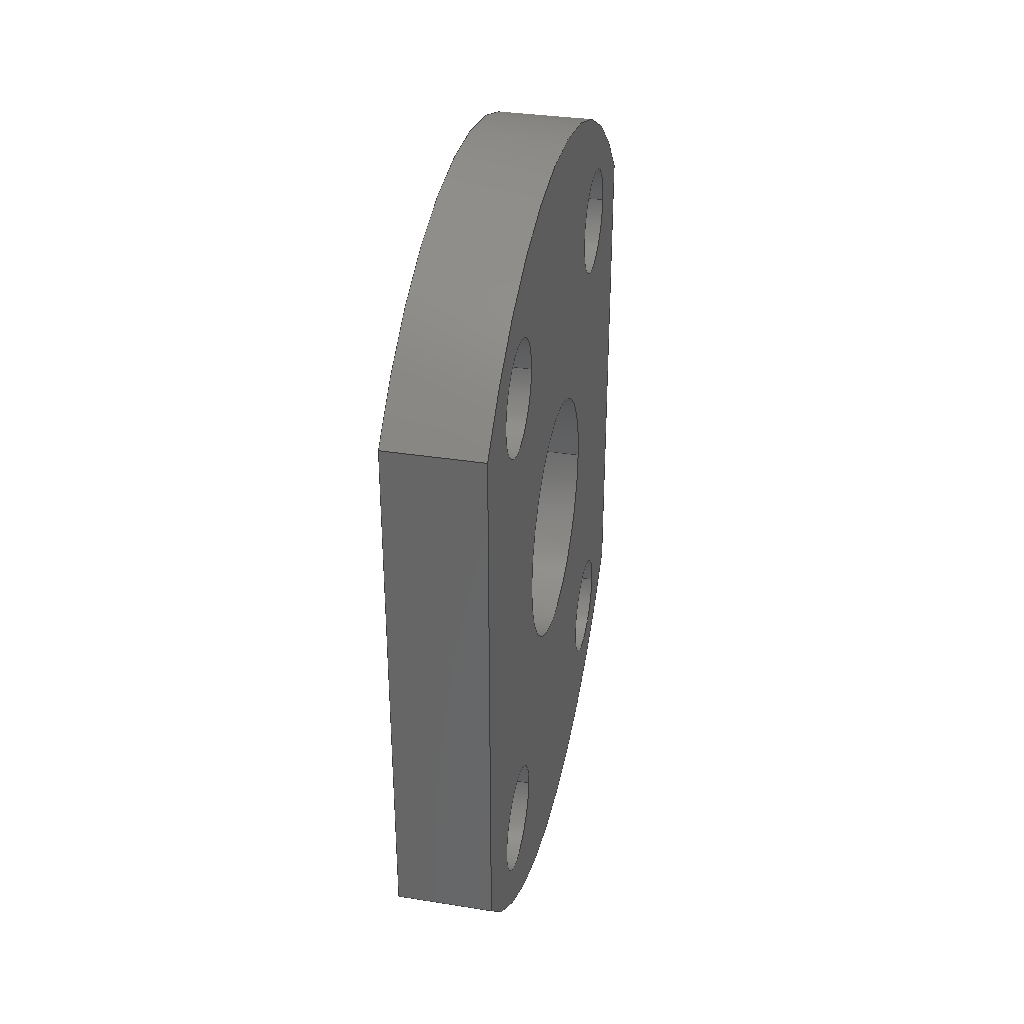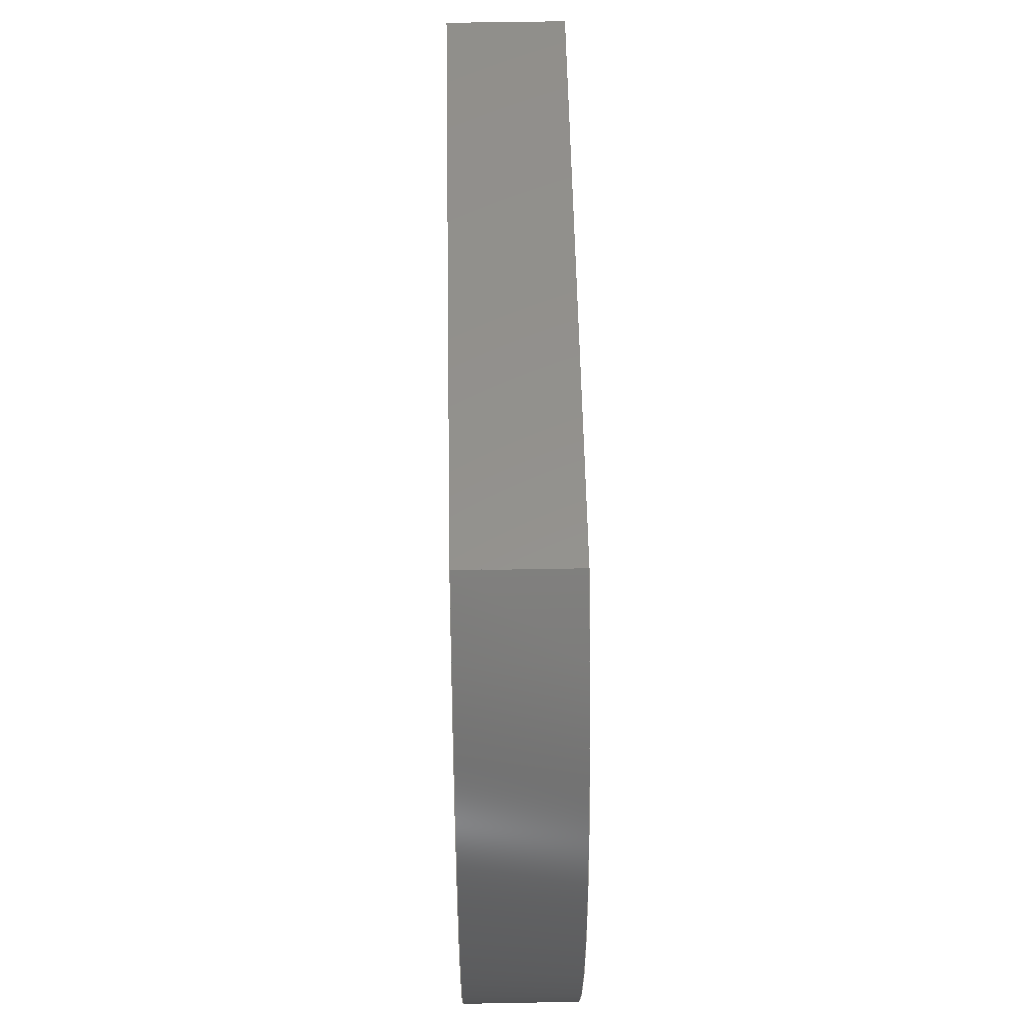
<metadata>
{"format":"step","ext":"step","renderer":"f3d","projection":"perspective","resolution":1024,"background":"white","views":[{"elev":33.8,"azim":-167.8,"up":"+Y"},{"elev":55.7,"azim":178.9,"up":"+Z"}]}
</metadata>
<code>
ISO-10303-21;
DATA;
#1=MECHANICAL_DESIGN_GEOMETRIC_PRESENTATION_REPRESENTATION('',(#4),#373);
#2=SHAPE_REPRESENTATION_RELATIONSHIP('SRR','None',#380,#3);
#3=ADVANCED_BREP_SHAPE_REPRESENTATION('',(#5),#372);
#4=STYLED_ITEM('',(#390),#5);
#5=MANIFOLD_SOLID_BREP('Body1',#209);
#6=FACE_BOUND('',#41,.T.);
#7=FACE_BOUND('',#42,.T.);
#8=FACE_BOUND('',#43,.T.);
#9=FACE_BOUND('',#44,.T.);
#10=FACE_BOUND('',#45,.T.);
#11=FACE_BOUND('',#47,.T.);
#12=FACE_BOUND('',#48,.T.);
#13=FACE_BOUND('',#49,.T.);
#14=FACE_BOUND('',#50,.T.);
#15=FACE_BOUND('',#51,.T.);
#16=PLANE('',#238);
#17=PLANE('',#242);
#18=PLANE('',#246);
#19=PLANE('',#247);
#20=FACE_OUTER_BOUND('',#31,.T.);
#21=FACE_OUTER_BOUND('',#32,.T.);
#22=FACE_OUTER_BOUND('',#33,.T.);
#23=FACE_OUTER_BOUND('',#34,.T.);
#24=FACE_OUTER_BOUND('',#35,.T.);
#25=FACE_OUTER_BOUND('',#36,.T.);
#26=FACE_OUTER_BOUND('',#37,.T.);
#27=FACE_OUTER_BOUND('',#38,.T.);
#28=FACE_OUTER_BOUND('',#39,.T.);
#29=FACE_OUTER_BOUND('',#40,.T.);
#30=FACE_OUTER_BOUND('',#46,.T.);
#31=EDGE_LOOP('',(#137,#138,#139,#140));
#32=EDGE_LOOP('',(#141,#142,#143,#144));
#33=EDGE_LOOP('',(#145,#146,#147,#148));
#34=EDGE_LOOP('',(#149,#150,#151,#152));
#35=EDGE_LOOP('',(#153,#154,#155,#156));
#36=EDGE_LOOP('',(#157,#158,#159,#160));
#37=EDGE_LOOP('',(#161,#162,#163,#164));
#38=EDGE_LOOP('',(#165,#166,#167,#168));
#39=EDGE_LOOP('',(#169,#170,#171,#172));
#40=EDGE_LOOP('',(#173,#174,#175,#176));
#41=EDGE_LOOP('',(#177));
#42=EDGE_LOOP('',(#178));
#43=EDGE_LOOP('',(#179));
#44=EDGE_LOOP('',(#180));
#45=EDGE_LOOP('',(#181));
#46=EDGE_LOOP('',(#182,#183,#184,#185));
#47=EDGE_LOOP('',(#186));
#48=EDGE_LOOP('',(#187));
#49=EDGE_LOOP('',(#188));
#50=EDGE_LOOP('',(#189));
#51=EDGE_LOOP('',(#190));
#52=LINE('',#318,#65);
#53=LINE('',#324,#66);
#54=LINE('',#330,#67);
#55=LINE('',#336,#68);
#56=LINE('',#342,#69);
#57=LINE('',#347,#70);
#58=LINE('',#349,#71);
#59=LINE('',#351,#72);
#60=LINE('',#352,#73);
#61=LINE('',#358,#74);
#62=LINE('',#361,#75);
#63=LINE('',#363,#76);
#64=LINE('',#364,#77);
#65=VECTOR('',#254,0.4);
#66=VECTOR('',#261,0.175);
#67=VECTOR('',#268,0.175);
#68=VECTOR('',#275,0.175);
#69=VECTOR('',#282,0.175);
#70=VECTOR('',#287,1);
#71=VECTOR('',#288,1);
#72=VECTOR('',#289,1);
#73=VECTOR('',#290,1);
#74=VECTOR('',#297,1);
#75=VECTOR('',#300,1);
#76=VECTOR('',#301,1);
#77=VECTOR('',#302,1);
#78=CIRCLE('',#224,0.4);
#79=CIRCLE('',#225,0.4);
#80=CIRCLE('',#227,0.175);
#81=CIRCLE('',#228,0.175);
#82=CIRCLE('',#230,0.175);
#83=CIRCLE('',#231,0.175);
#84=CIRCLE('',#233,0.175);
#85=CIRCLE('',#234,0.175);
#86=CIRCLE('',#236,0.175);
#87=CIRCLE('',#237,0.175);
#88=CIRCLE('',#240,1.3);
#89=CIRCLE('',#241,1.3);
#90=CIRCLE('',#244,1.3);
#91=CIRCLE('',#245,1.3);
#92=VERTEX_POINT('',#315);
#93=VERTEX_POINT('',#317);
#94=VERTEX_POINT('',#321);
#95=VERTEX_POINT('',#323);
#96=VERTEX_POINT('',#327);
#97=VERTEX_POINT('',#329);
#98=VERTEX_POINT('',#333);
#99=VERTEX_POINT('',#335);
#100=VERTEX_POINT('',#339);
#101=VERTEX_POINT('',#341);
#102=VERTEX_POINT('',#345);
#103=VERTEX_POINT('',#346);
#104=VERTEX_POINT('',#348);
#105=VERTEX_POINT('',#350);
#106=VERTEX_POINT('',#354);
#107=VERTEX_POINT('',#356);
#108=VERTEX_POINT('',#360);
#109=VERTEX_POINT('',#362);
#110=EDGE_CURVE('',#92,#92,#78,.T.);
#111=EDGE_CURVE('',#92,#93,#52,.T.);
#112=EDGE_CURVE('',#93,#93,#79,.T.);
#113=EDGE_CURVE('',#94,#94,#80,.T.);
#114=EDGE_CURVE('',#94,#95,#53,.T.);
#115=EDGE_CURVE('',#95,#95,#81,.T.);
#116=EDGE_CURVE('',#96,#96,#82,.T.);
#117=EDGE_CURVE('',#96,#97,#54,.T.);
#118=EDGE_CURVE('',#97,#97,#83,.T.);
#119=EDGE_CURVE('',#98,#98,#84,.T.);
#120=EDGE_CURVE('',#98,#99,#55,.T.);
#121=EDGE_CURVE('',#99,#99,#85,.T.);
#122=EDGE_CURVE('',#100,#100,#86,.T.);
#123=EDGE_CURVE('',#100,#101,#56,.T.);
#124=EDGE_CURVE('',#101,#101,#87,.T.);
#125=EDGE_CURVE('',#102,#103,#57,.T.);
#126=EDGE_CURVE('',#102,#104,#58,.T.);
#127=EDGE_CURVE('',#105,#104,#59,.T.);
#128=EDGE_CURVE('',#103,#105,#60,.T.);
#129=EDGE_CURVE('',#106,#103,#88,.T.);
#130=EDGE_CURVE('',#107,#105,#89,.T.);
#131=EDGE_CURVE('',#106,#107,#61,.T.);
#132=EDGE_CURVE('',#106,#108,#62,.T.);
#133=EDGE_CURVE('',#109,#107,#63,.T.);
#134=EDGE_CURVE('',#108,#109,#64,.T.);
#135=EDGE_CURVE('',#102,#108,#90,.T.);
#136=EDGE_CURVE('',#104,#109,#91,.T.);
#137=ORIENTED_EDGE('',*,*,#110,.F.);
#138=ORIENTED_EDGE('',*,*,#111,.T.);
#139=ORIENTED_EDGE('',*,*,#112,.T.);
#140=ORIENTED_EDGE('',*,*,#111,.F.);
#141=ORIENTED_EDGE('',*,*,#113,.F.);
#142=ORIENTED_EDGE('',*,*,#114,.T.);
#143=ORIENTED_EDGE('',*,*,#115,.T.);
#144=ORIENTED_EDGE('',*,*,#114,.F.);
#145=ORIENTED_EDGE('',*,*,#116,.F.);
#146=ORIENTED_EDGE('',*,*,#117,.T.);
#147=ORIENTED_EDGE('',*,*,#118,.T.);
#148=ORIENTED_EDGE('',*,*,#117,.F.);
#149=ORIENTED_EDGE('',*,*,#119,.F.);
#150=ORIENTED_EDGE('',*,*,#120,.T.);
#151=ORIENTED_EDGE('',*,*,#121,.T.);
#152=ORIENTED_EDGE('',*,*,#120,.F.);
#153=ORIENTED_EDGE('',*,*,#122,.F.);
#154=ORIENTED_EDGE('',*,*,#123,.T.);
#155=ORIENTED_EDGE('',*,*,#124,.T.);
#156=ORIENTED_EDGE('',*,*,#123,.F.);
#157=ORIENTED_EDGE('',*,*,#125,.F.);
#158=ORIENTED_EDGE('',*,*,#126,.T.);
#159=ORIENTED_EDGE('',*,*,#127,.F.);
#160=ORIENTED_EDGE('',*,*,#128,.F.);
#161=ORIENTED_EDGE('',*,*,#129,.T.);
#162=ORIENTED_EDGE('',*,*,#128,.T.);
#163=ORIENTED_EDGE('',*,*,#130,.F.);
#164=ORIENTED_EDGE('',*,*,#131,.F.);
#165=ORIENTED_EDGE('',*,*,#132,.F.);
#166=ORIENTED_EDGE('',*,*,#131,.T.);
#167=ORIENTED_EDGE('',*,*,#133,.F.);
#168=ORIENTED_EDGE('',*,*,#134,.F.);
#169=ORIENTED_EDGE('',*,*,#135,.T.);
#170=ORIENTED_EDGE('',*,*,#134,.T.);
#171=ORIENTED_EDGE('',*,*,#136,.F.);
#172=ORIENTED_EDGE('',*,*,#126,.F.);
#173=ORIENTED_EDGE('',*,*,#136,.T.);
#174=ORIENTED_EDGE('',*,*,#133,.T.);
#175=ORIENTED_EDGE('',*,*,#130,.T.);
#176=ORIENTED_EDGE('',*,*,#127,.T.);
#177=ORIENTED_EDGE('',*,*,#122,.T.);
#178=ORIENTED_EDGE('',*,*,#119,.T.);
#179=ORIENTED_EDGE('',*,*,#116,.T.);
#180=ORIENTED_EDGE('',*,*,#113,.T.);
#181=ORIENTED_EDGE('',*,*,#110,.T.);
#182=ORIENTED_EDGE('',*,*,#135,.F.);
#183=ORIENTED_EDGE('',*,*,#125,.T.);
#184=ORIENTED_EDGE('',*,*,#129,.F.);
#185=ORIENTED_EDGE('',*,*,#132,.T.);
#186=ORIENTED_EDGE('',*,*,#124,.F.);
#187=ORIENTED_EDGE('',*,*,#121,.F.);
#188=ORIENTED_EDGE('',*,*,#118,.F.);
#189=ORIENTED_EDGE('',*,*,#115,.F.);
#190=ORIENTED_EDGE('',*,*,#112,.F.);
#191=CYLINDRICAL_SURFACE('',#223,0.4);
#192=CYLINDRICAL_SURFACE('',#226,0.175);
#193=CYLINDRICAL_SURFACE('',#229,0.175);
#194=CYLINDRICAL_SURFACE('',#232,0.175);
#195=CYLINDRICAL_SURFACE('',#235,0.175);
#196=CYLINDRICAL_SURFACE('',#239,1.3);
#197=CYLINDRICAL_SURFACE('',#243,1.3);
#198=ADVANCED_FACE('',(#20),#191,.F.);
#199=ADVANCED_FACE('',(#21),#192,.F.);
#200=ADVANCED_FACE('',(#22),#193,.F.);
#201=ADVANCED_FACE('',(#23),#194,.F.);
#202=ADVANCED_FACE('',(#24),#195,.F.);
#203=ADVANCED_FACE('',(#25),#16,.T.);
#204=ADVANCED_FACE('',(#26),#196,.T.);
#205=ADVANCED_FACE('',(#27),#17,.T.);
#206=ADVANCED_FACE('',(#28),#197,.T.);
#207=ADVANCED_FACE('',(#29,#6,#7,#8,#9,#10),#18,.T.);
#208=ADVANCED_FACE('',(#30,#11,#12,#13,#14,#15),#19,.F.);
#209=CLOSED_SHELL('',(#198,#199,#200,#201,#202,#203,#204,#205,#206,#207,
#208));
#210=DERIVED_UNIT_ELEMENT(#212,1);
#211=DERIVED_UNIT_ELEMENT(#375,3);
#212=(
MASS_UNIT()
NAMED_UNIT(*)
SI_UNIT(.KILO.,.GRAM.)
);
#213=DERIVED_UNIT((#210,#211));
#214=MEASURE_REPRESENTATION_ITEM('density measure',
POSITIVE_RATIO_MEASURE(7850),#213);
#215=PROPERTY_DEFINITION_REPRESENTATION(#220,#217);
#216=PROPERTY_DEFINITION_REPRESENTATION(#221,#218);
#217=REPRESENTATION('material name',(#219),#372);
#218=REPRESENTATION('density',(#214),#372);
#219=DESCRIPTIVE_REPRESENTATION_ITEM('Steel','Steel');
#220=PROPERTY_DEFINITION('material property','material name',#382);
#221=PROPERTY_DEFINITION('material property','density of part',#382);
#222=AXIS2_PLACEMENT_3D('placement',#313,#248,#249);
#223=AXIS2_PLACEMENT_3D('',#314,#250,#251);
#224=AXIS2_PLACEMENT_3D('',#316,#252,#253);
#225=AXIS2_PLACEMENT_3D('',#319,#255,#256);
#226=AXIS2_PLACEMENT_3D('',#320,#257,#258);
#227=AXIS2_PLACEMENT_3D('',#322,#259,#260);
#228=AXIS2_PLACEMENT_3D('',#325,#262,#263);
#229=AXIS2_PLACEMENT_3D('',#326,#264,#265);
#230=AXIS2_PLACEMENT_3D('',#328,#266,#267);
#231=AXIS2_PLACEMENT_3D('',#331,#269,#270);
#232=AXIS2_PLACEMENT_3D('',#332,#271,#272);
#233=AXIS2_PLACEMENT_3D('',#334,#273,#274);
#234=AXIS2_PLACEMENT_3D('',#337,#276,#277);
#235=AXIS2_PLACEMENT_3D('',#338,#278,#279);
#236=AXIS2_PLACEMENT_3D('',#340,#280,#281);
#237=AXIS2_PLACEMENT_3D('',#343,#283,#284);
#238=AXIS2_PLACEMENT_3D('',#344,#285,#286);
#239=AXIS2_PLACEMENT_3D('',#353,#291,#292);
#240=AXIS2_PLACEMENT_3D('',#355,#293,#294);
#241=AXIS2_PLACEMENT_3D('',#357,#295,#296);
#242=AXIS2_PLACEMENT_3D('',#359,#298,#299);
#243=AXIS2_PLACEMENT_3D('',#365,#303,#304);
#244=AXIS2_PLACEMENT_3D('',#366,#305,#306);
#245=AXIS2_PLACEMENT_3D('',#367,#307,#308);
#246=AXIS2_PLACEMENT_3D('',#368,#309,#310);
#247=AXIS2_PLACEMENT_3D('',#369,#311,#312);
#248=DIRECTION('axis',(0,0,1));
#249=DIRECTION('refdir',(1,0,0));
#250=DIRECTION('center_axis',(1,0,0));
#251=DIRECTION('ref_axis',(0,0,-1));
#252=DIRECTION('center_axis',(-1,0,0));
#253=DIRECTION('ref_axis',(0,0,-1));
#254=DIRECTION('',(-1,0,0));
#255=DIRECTION('center_axis',(-1,0,0));
#256=DIRECTION('ref_axis',(0,0,-1));
#257=DIRECTION('center_axis',(1,0,0));
#258=DIRECTION('ref_axis',(0,0,-1));
#259=DIRECTION('center_axis',(-1,0,0));
#260=DIRECTION('ref_axis',(0,0,-1));
#261=DIRECTION('',(-1,0,0));
#262=DIRECTION('center_axis',(-1,0,0));
#263=DIRECTION('ref_axis',(0,0,-1));
#264=DIRECTION('center_axis',(1,0,0));
#265=DIRECTION('ref_axis',(0,0,-1));
#266=DIRECTION('center_axis',(-1,0,0));
#267=DIRECTION('ref_axis',(0,0,-1));
#268=DIRECTION('',(-1,0,0));
#269=DIRECTION('center_axis',(-1,0,0));
#270=DIRECTION('ref_axis',(0,0,-1));
#271=DIRECTION('center_axis',(1,0,0));
#272=DIRECTION('ref_axis',(0,0,-1));
#273=DIRECTION('center_axis',(-1,0,0));
#274=DIRECTION('ref_axis',(0,0,-1));
#275=DIRECTION('',(-1,0,0));
#276=DIRECTION('center_axis',(-1,0,0));
#277=DIRECTION('ref_axis',(0,0,-1));
#278=DIRECTION('center_axis',(1,0,0));
#279=DIRECTION('ref_axis',(0,0,-1));
#280=DIRECTION('center_axis',(-1,0,0));
#281=DIRECTION('ref_axis',(0,0,-1));
#282=DIRECTION('',(-1,0,0));
#283=DIRECTION('center_axis',(-1,0,0));
#284=DIRECTION('ref_axis',(0,0,-1));
#285=DIRECTION('center_axis',(0,0,-1));
#286=DIRECTION('ref_axis',(0,1,0));
#287=DIRECTION('',(0,-1,0));
#288=DIRECTION('',(1,0,0));
#289=DIRECTION('',(0,1,0));
#290=DIRECTION('',(1,0,0));
#291=DIRECTION('center_axis',(1,0,0));
#292=DIRECTION('ref_axis',(0,-0.639,0.7692));
#293=DIRECTION('center_axis',(1,0,0));
#294=DIRECTION('ref_axis',(0,-0.639,0.7692));
#295=DIRECTION('center_axis',(1,0,0));
#296=DIRECTION('ref_axis',(0,-0.639,0.7692));
#297=DIRECTION('',(1,0,0));
#298=DIRECTION('center_axis',(0,0,1));
#299=DIRECTION('ref_axis',(0,-1,0));
#300=DIRECTION('',(0,1,0));
#301=DIRECTION('',(0,-1,0));
#302=DIRECTION('',(1,0,0));
#303=DIRECTION('center_axis',(1,0,0));
#304=DIRECTION('ref_axis',(0,0.639,-0.7692));
#305=DIRECTION('center_axis',(1,0,0));
#306=DIRECTION('ref_axis',(0,0.639,-0.7692));
#307=DIRECTION('center_axis',(1,0,0));
#308=DIRECTION('ref_axis',(0,0.639,-0.7692));
#309=DIRECTION('center_axis',(1,0,0));
#310=DIRECTION('ref_axis',(0,0,-1));
#311=DIRECTION('center_axis',(1,0,0));
#312=DIRECTION('ref_axis',(0,0,-1));
#313=CARTESIAN_POINT('',(0,0,0));
#314=CARTESIAN_POINT('Origin',(0,4.186,7.948));
#315=CARTESIAN_POINT('',(0.3,4.186,8.348));
#316=CARTESIAN_POINT('Origin',(0.3,4.186,7.948));
#317=CARTESIAN_POINT('',(0,4.186,8.348));
#318=CARTESIAN_POINT('',(0,4.186,8.348));
#319=CARTESIAN_POINT('Origin',(0,4.186,7.948));
#320=CARTESIAN_POINT('Origin',(0,4.986,7.348));
#321=CARTESIAN_POINT('',(0.3,4.986,7.523));
#322=CARTESIAN_POINT('Origin',(0.3,4.986,7.348));
#323=CARTESIAN_POINT('',(0,4.986,7.523));
#324=CARTESIAN_POINT('',(0,4.986,7.523));
#325=CARTESIAN_POINT('Origin',(0,4.986,7.348));
#326=CARTESIAN_POINT('Origin',(0,3.386,8.548));
#327=CARTESIAN_POINT('',(0.3,3.386,8.723));
#328=CARTESIAN_POINT('Origin',(0.3,3.386,8.548));
#329=CARTESIAN_POINT('',(0,3.386,8.723));
#330=CARTESIAN_POINT('',(0,3.386,8.723));
#331=CARTESIAN_POINT('Origin',(0,3.386,8.548));
#332=CARTESIAN_POINT('Origin',(0,4.986,8.548));
#333=CARTESIAN_POINT('',(0.3,4.986,8.723));
#334=CARTESIAN_POINT('Origin',(0.3,4.986,8.548));
#335=CARTESIAN_POINT('',(0,4.986,8.723));
#336=CARTESIAN_POINT('',(0,4.986,8.723));
#337=CARTESIAN_POINT('Origin',(0,4.986,8.548));
#338=CARTESIAN_POINT('Origin',(0,3.386,7.348));
#339=CARTESIAN_POINT('',(0.3,3.386,7.523));
#340=CARTESIAN_POINT('Origin',(0.3,3.386,7.348));
#341=CARTESIAN_POINT('',(0,3.386,7.523));
#342=CARTESIAN_POINT('',(0,3.386,7.523));
#343=CARTESIAN_POINT('Origin',(0,3.386,7.348));
#344=CARTESIAN_POINT('Origin',(0,3.355,6.948));
#345=CARTESIAN_POINT('',(0,5.017,6.948));
#346=CARTESIAN_POINT('',(0,3.355,6.948));
#347=CARTESIAN_POINT('',(0,5.017,6.948));
#348=CARTESIAN_POINT('',(0.3,5.017,6.948));
#349=CARTESIAN_POINT('',(0,5.017,6.948));
#350=CARTESIAN_POINT('',(0.3,3.355,6.948));
#351=CARTESIAN_POINT('',(0.3,5.017,6.948));
#352=CARTESIAN_POINT('',(0,3.355,6.948));
#353=CARTESIAN_POINT('Origin',(0,4.186,7.948));
#354=CARTESIAN_POINT('',(0,3.355,8.948));
#355=CARTESIAN_POINT('Origin',(0,4.186,7.948));
#356=CARTESIAN_POINT('',(0.3,3.355,8.948));
#357=CARTESIAN_POINT('Origin',(0.3,4.186,7.948));
#358=CARTESIAN_POINT('',(0,3.355,8.948));
#359=CARTESIAN_POINT('Origin',(0,5.017,8.948));
#360=CARTESIAN_POINT('',(0,5.017,8.948));
#361=CARTESIAN_POINT('',(0,3.355,8.948));
#362=CARTESIAN_POINT('',(0.3,5.017,8.948));
#363=CARTESIAN_POINT('',(0.3,3.355,8.948));
#364=CARTESIAN_POINT('',(0,5.017,8.948));
#365=CARTESIAN_POINT('Origin',(0,4.186,7.948));
#366=CARTESIAN_POINT('Origin',(0,4.186,7.948));
#367=CARTESIAN_POINT('Origin',(0.3,4.186,7.948));
#368=CARTESIAN_POINT('Origin',(0.3,4.186,7.948));
#369=CARTESIAN_POINT('Origin',(0,4.186,7.948));
#370=UNCERTAINTY_MEASURE_WITH_UNIT(LENGTH_MEASURE(0.001),#374,
'DISTANCE_ACCURACY_VALUE',
'Maximum model space distance between geometric entities at asserted c
onnectivities');
#371=UNCERTAINTY_MEASURE_WITH_UNIT(LENGTH_MEASURE(0.001),#374,
'DISTANCE_ACCURACY_VALUE',
'Maximum model space distance between geometric entities at asserted c
onnectivities');
#372=(
GEOMETRIC_REPRESENTATION_CONTEXT(3)
GLOBAL_UNCERTAINTY_ASSIGNED_CONTEXT((#370))
GLOBAL_UNIT_ASSIGNED_CONTEXT((#374,#376,#377))
REPRESENTATION_CONTEXT('','3D')
);
#373=(
GEOMETRIC_REPRESENTATION_CONTEXT(3)
GLOBAL_UNCERTAINTY_ASSIGNED_CONTEXT((#371))
GLOBAL_UNIT_ASSIGNED_CONTEXT((#374,#376,#377))
REPRESENTATION_CONTEXT('','3D')
);
#374=(
LENGTH_UNIT()
NAMED_UNIT(*)
SI_UNIT(.CENTI.,.METRE.)
);
#375=(
LENGTH_UNIT()
NAMED_UNIT(*)
SI_UNIT($,.METRE.)
);
#376=(
NAMED_UNIT(*)
PLANE_ANGLE_UNIT()
SI_UNIT($,.RADIAN.)
);
#377=(
NAMED_UNIT(*)
SI_UNIT($,.STERADIAN.)
SOLID_ANGLE_UNIT()
);
#378=SHAPE_DEFINITION_REPRESENTATION(#379,#380);
#379=PRODUCT_DEFINITION_SHAPE('',$,#382);
#380=SHAPE_REPRESENTATION('',(#222),#372);
#381=PRODUCT_DEFINITION_CONTEXT('part definition',#386,'design');
#382=PRODUCT_DEFINITION('FusionComponent','FusionComponent',#383,#381);
#383=PRODUCT_DEFINITION_FORMATION('',$,#388);
#384=PRODUCT_RELATED_PRODUCT_CATEGORY('FusionComponent',
'FusionComponent',(#388));
#385=APPLICATION_PROTOCOL_DEFINITION('international standard',
'automotive_design',2009,#386);
#386=APPLICATION_CONTEXT(
'Core Data for Automotive Mechanical Design Process');
#387=PRODUCT_CONTEXT('part definition',#386,'mechanical');
#388=PRODUCT('FusionComponent','FusionComponent',$,(#387));
#389=PRESENTATION_STYLE_ASSIGNMENT((#391));
#390=PRESENTATION_STYLE_ASSIGNMENT((#392));
#391=SURFACE_STYLE_USAGE(.BOTH.,#393);
#392=SURFACE_STYLE_USAGE(.BOTH.,#394);
#393=SURFACE_SIDE_STYLE('',(#395));
#394=SURFACE_SIDE_STYLE('',(#396));
#395=SURFACE_STYLE_FILL_AREA(#397);
#396=SURFACE_STYLE_FILL_AREA(#398);
#397=FILL_AREA_STYLE('Steel - Satin',(#399));
#398=FILL_AREA_STYLE('Aluminum - Satin',(#400));
#399=FILL_AREA_STYLE_COLOUR('Steel - Satin',#401);
#400=FILL_AREA_STYLE_COLOUR('Aluminum - Satin',#402);
#401=COLOUR_RGB('Steel - Satin',0.6275,0.6275,0.6275);
#402=COLOUR_RGB('Aluminum - Satin',0.9608,0.9608,0.9647);
ENDSEC;
END-ISO-10303-21;

</code>
